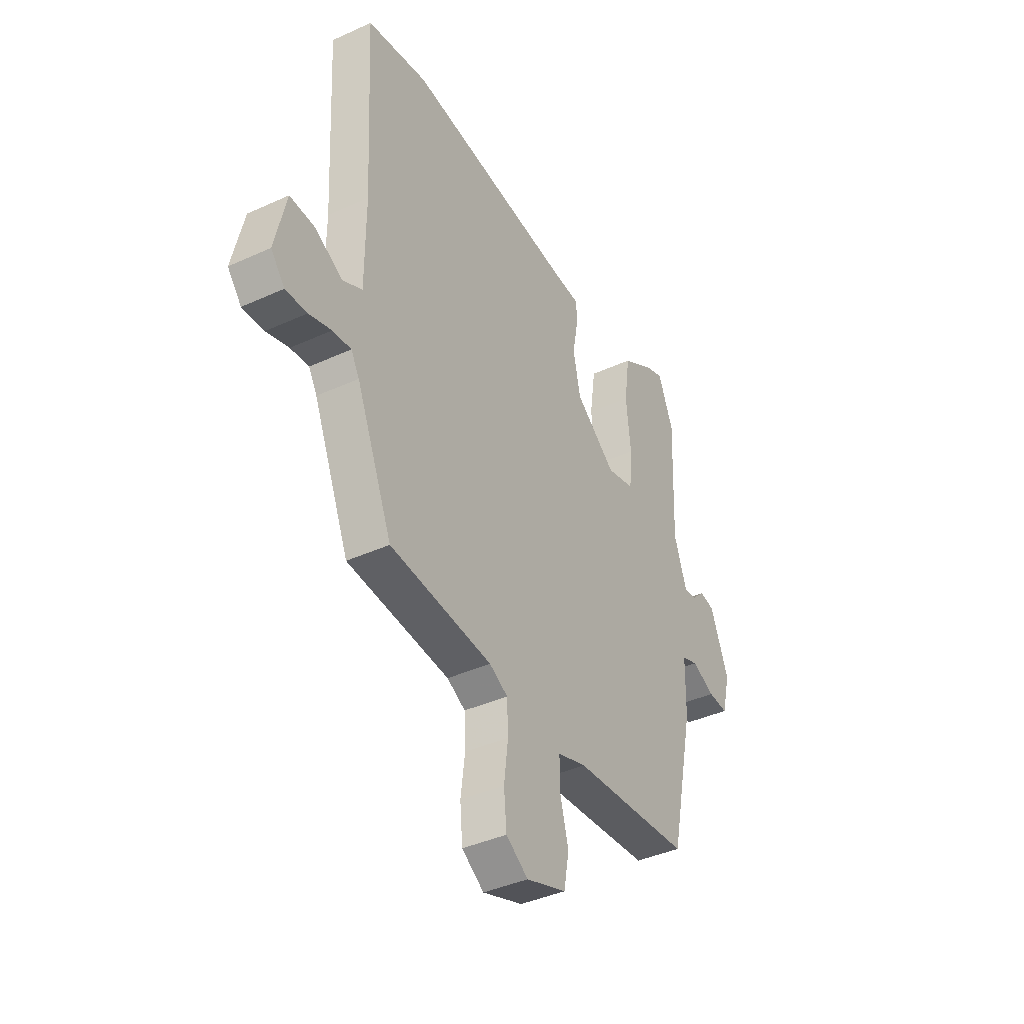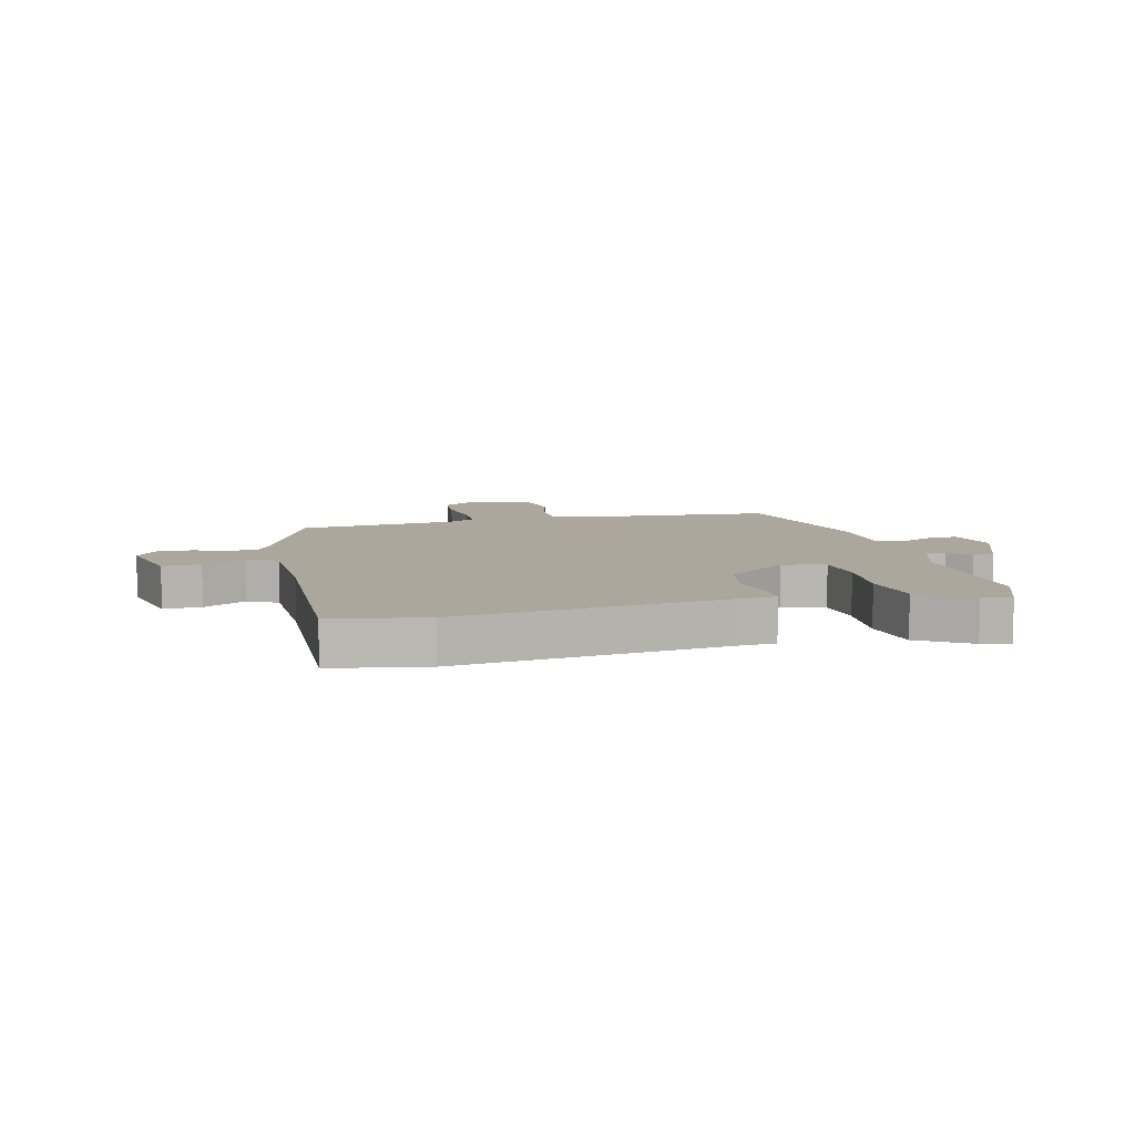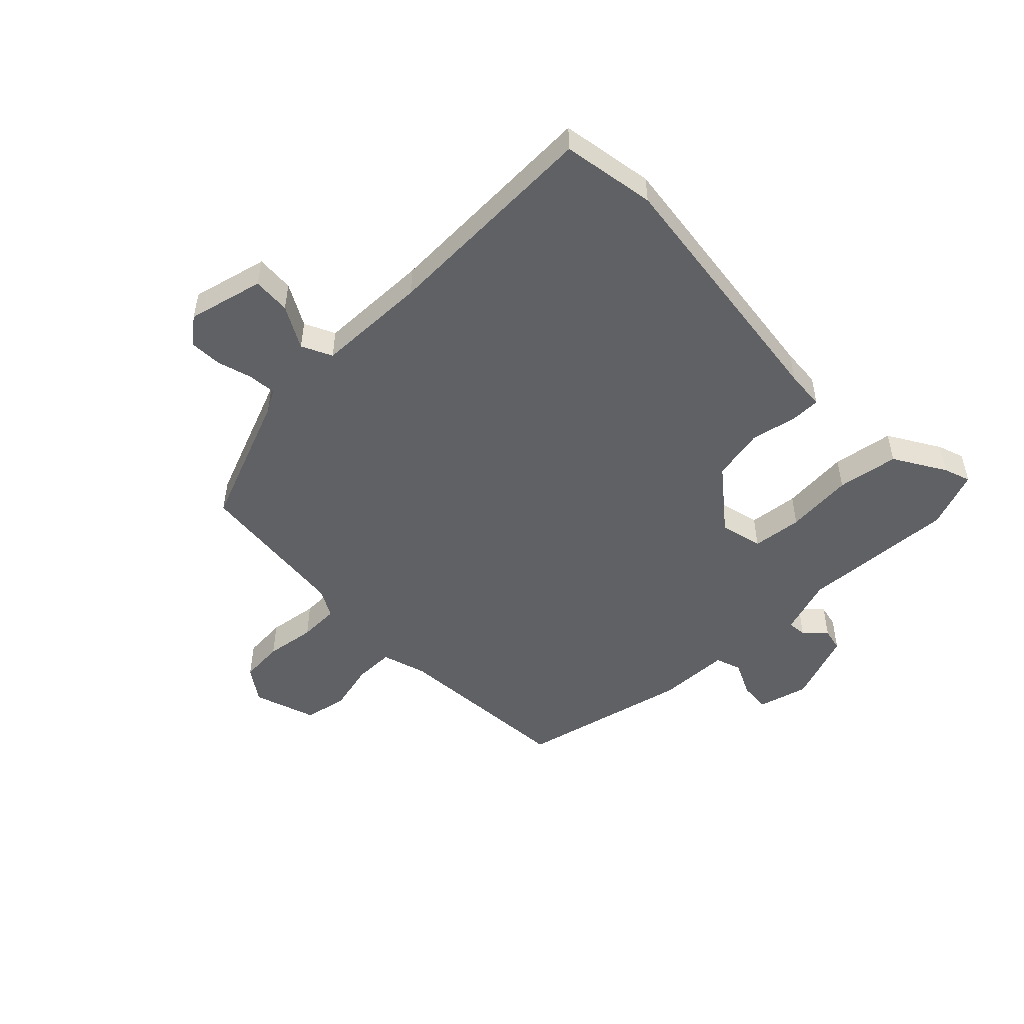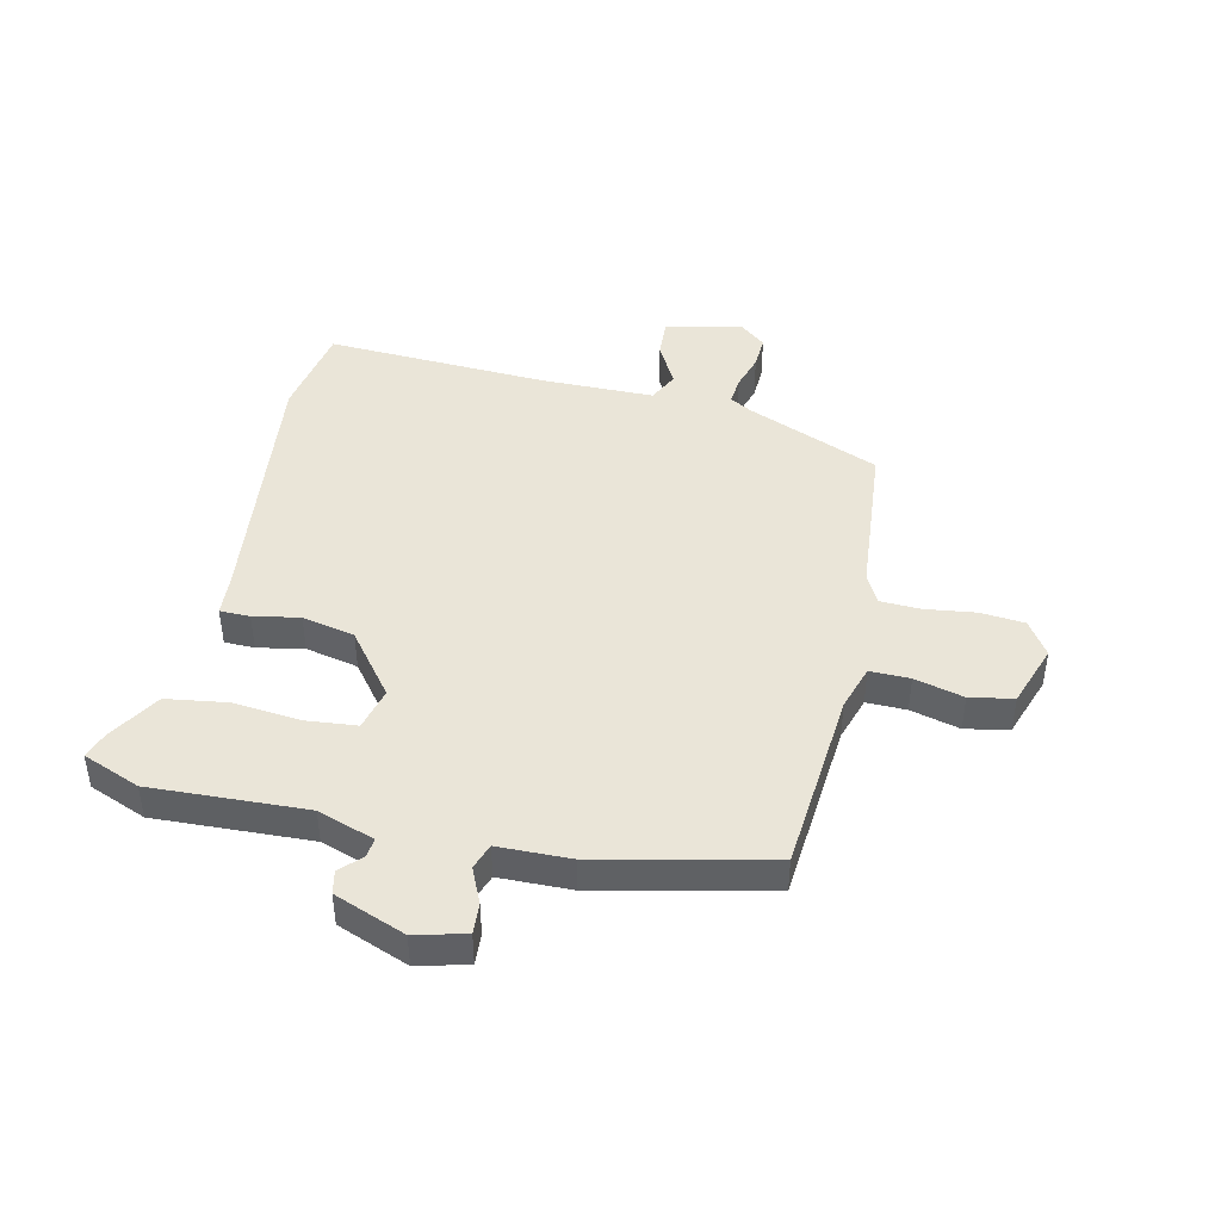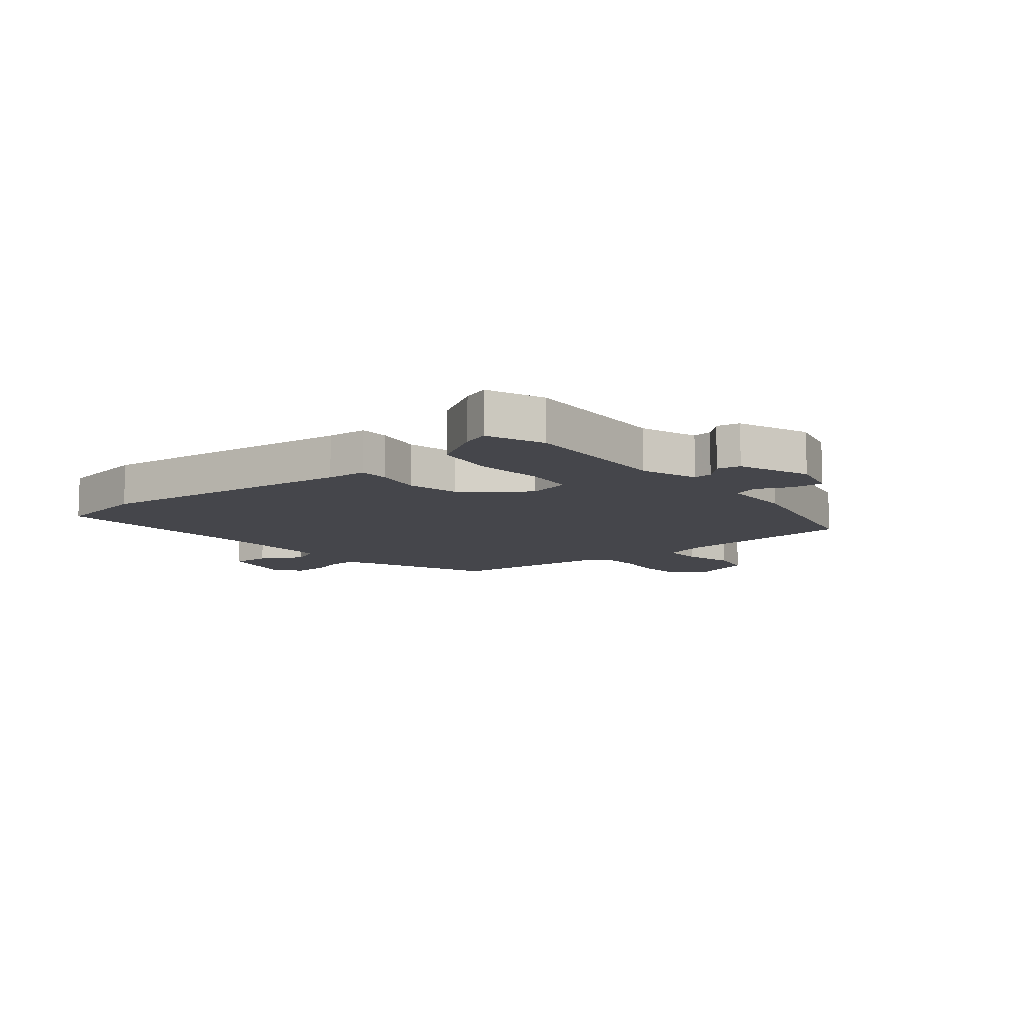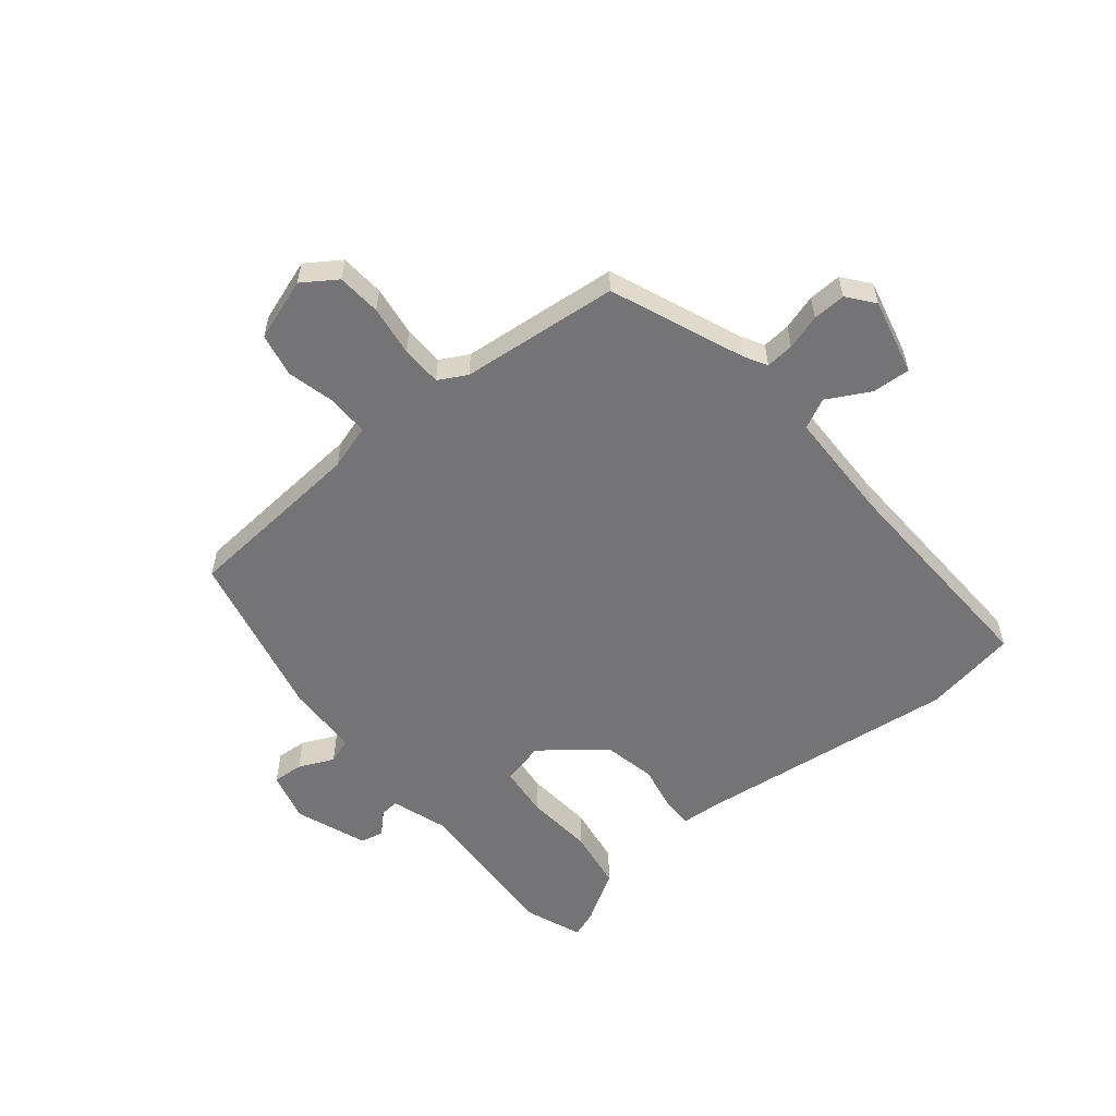
<metadata>
{"format":"obj","ext":"obj","renderer":"f3d","projection":"perspective","resolution":1024,"background":"white","views":[{"elev":-40.2,"azim":-60.6,"up":"+Z"},{"elev":8.4,"azim":-14.5,"up":"+Y"},{"elev":-50.4,"azim":-46.7,"up":"+Y"},{"elev":44.5,"azim":102.4,"up":"+Y"},{"elev":-10.0,"azim":38.9,"up":"+Y"},{"elev":-56.3,"azim":-141.4,"up":"+Y"}]}
</metadata>
<code>
v -0.425 0.07 -0.489
v -0.521 0.07 -0.26
v -0.543 0.07 -0.222
v -0.592 0.07 -0.227
v -0.652 0.07 -0.246
v -0.709 0.07 -0.249
v -0.746 0.07 -0.204
v -0.716 0.07 -0.072
v -0.65 0.07 -0.075
v -0.576 0.07 -0.114
v -0.524 0.07 -0.088
v -0.523 0.07 0.106
v -0.543 0.07 0.492
v -0.382 0.07 0.522
v 0.072 0.07 0.473
v 0.141 0.07 0.469
v 0.142 0.07 0.417
v 0.127 0.07 0.337
v 0.147 0.07 0.246
v 0.255 0.07 0.163
v 0.329 0.07 0.182
v 0.337 0.07 0.269
v 0.325 0.07 0.386
v 0.34 0.07 0.492
v 0.428 0.07 0.547
v 0.474 0.07 0.564
v 0.514 0.07 0.465
v 0.503 0.07 0.196
v 0.537 0.07 0.098
v 0.57 0.07 0.102
v 0.605 0.07 0.137
v 0.645 0.07 0.129
v 0.693 0.07 0.006
v 0.671 0.07 -0.081
v 0.618 0.07 -0.078
v 0.557 0.07 -0.051
v 0.513 0.07 -0.067
v 0.511 0.07 -0.192
v 0.447 0.07 -0.489
v 0.13 0.07 -0.518
v 0.053 0.07 -0.543
v 0.054 0.07 -0.612
v 0.076 0.07 -0.697
v 0.062 0.07 -0.772
v -0.045 0.07 -0.81
v -0.104 0.07 -0.771
v -0.111 0.07 -0.695
v -0.1 0.07 -0.608
v -0.103 0.07 -0.538
v -0.152 0.07 -0.512
v -0.425 0 -0.489
v -0.521 0 -0.26
v -0.543 0 -0.222
v -0.592 0 -0.227
v -0.652 0 -0.246
v -0.709 0 -0.249
v -0.746 0 -0.204
v -0.716 0 -0.072
v -0.65 0 -0.075
v -0.576 0 -0.114
v -0.524 0 -0.088
v -0.523 0 0.106
v -0.543 0 0.492
v -0.382 0 0.522
v 0.072 0 0.473
v 0.141 0 0.469
v 0.142 0 0.417
v 0.127 0 0.337
v 0.147 0 0.246
v 0.255 0 0.163
v 0.329 0 0.182
v 0.337 0 0.269
v 0.325 0 0.386
v 0.34 0 0.492
v 0.428 0 0.547
v 0.474 0 0.564
v 0.514 0 0.465
v 0.503 0 0.196
v 0.537 0 0.098
v 0.57 0 0.102
v 0.605 0 0.137
v 0.645 0 0.129
v 0.693 0 0.006
v 0.671 0 -0.081
v 0.618 0 -0.078
v 0.557 0 -0.051
v 0.513 0 -0.067
v 0.511 0 -0.192
v 0.447 0 -0.489
v 0.13 0 -0.518
v 0.053 0 -0.543
v 0.054 0 -0.612
v 0.076 0 -0.697
v 0.062 0 -0.772
v -0.045 0 -0.81
v -0.104 0 -0.771
v -0.111 0 -0.695
v -0.1 0 -0.608
v -0.103 0 -0.538
v -0.152 0 -0.512
f 45 46 47 48
f 45 48 49
f 42 43 44 45
f 41 42 45 49
f 40 41 49 50
f 37 38 39 40
f 33 34 35 36
f 33 36 37
f 30 31 32 33
f 29 30 33 37
f 28 29 37 40
f 22 23 24 25
f 21 22 25 26
f 15 16 17 18
f 15 18 19
f 12 13 14 15
f 11 12 15 19
f 10 11 19 20
f 8 9 10
f 7 8 10
f 4 5 6 7
f 3 4 7 10
f 2 3 10 20
f 21 26 27 28
f 21 28 40 50
f 20 21 50
f 1 2 20 50
f 98 97 96 95
f 99 98 95
f 95 94 93 92
f 99 95 92 91
f 100 99 91 90
f 90 89 88 87
f 86 85 84 83
f 87 86 83
f 83 82 81 80
f 87 83 80 79
f 90 87 79 78
f 75 74 73 72
f 76 75 72 71
f 68 67 66 65
f 69 68 65
f 65 64 63 62
f 69 65 62 61
f 70 69 61 60
f 60 59 58
f 60 58 57
f 57 56 55 54
f 60 57 54 53
f 70 60 53 52
f 78 77 76 71
f 100 90 78 71
f 100 71 70
f 100 70 52 51
f 1 51 52 2
f 2 52 53 3
f 3 53 54 4
f 4 54 55 5
f 5 55 56 6
f 6 56 57 7
f 7 57 58 8
f 8 58 59 9
f 9 59 60 10
f 10 60 61 11
f 11 61 62 12
f 12 62 63 13
f 13 63 64 14
f 14 64 65 15
f 15 65 66 16
f 16 66 67 17
f 17 67 68 18
f 18 68 69 19
f 19 69 70 20
f 20 70 71 21
f 21 71 72 22
f 22 72 73 23
f 23 73 74 24
f 24 74 75 25
f 25 75 76 26
f 26 76 77 27
f 27 77 78 28
f 28 78 79 29
f 29 79 80 30
f 30 80 81 31
f 31 81 82 32
f 32 82 83 33
f 33 83 84 34
f 34 84 85 35
f 35 85 86 36
f 36 86 87 37
f 37 87 88 38
f 38 88 89 39
f 39 89 90 40
f 40 90 91 41
f 41 91 92 42
f 42 92 93 43
f 43 93 94 44
f 44 94 95 45
f 45 95 96 46
f 46 96 97 47
f 47 97 98 48
f 48 98 99 49
f 49 99 100 50
f 50 100 51 1

</code>
